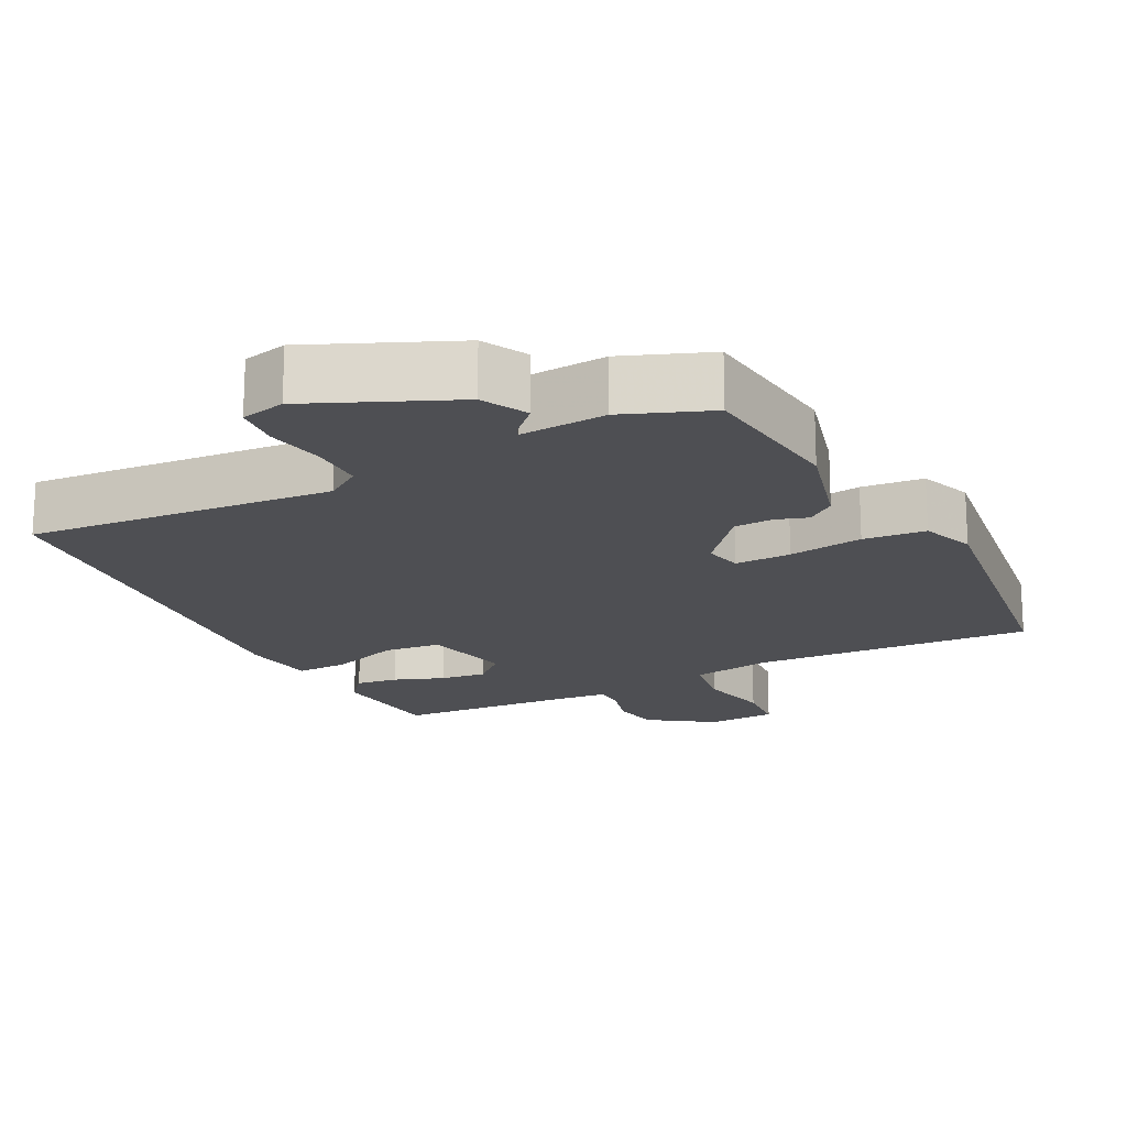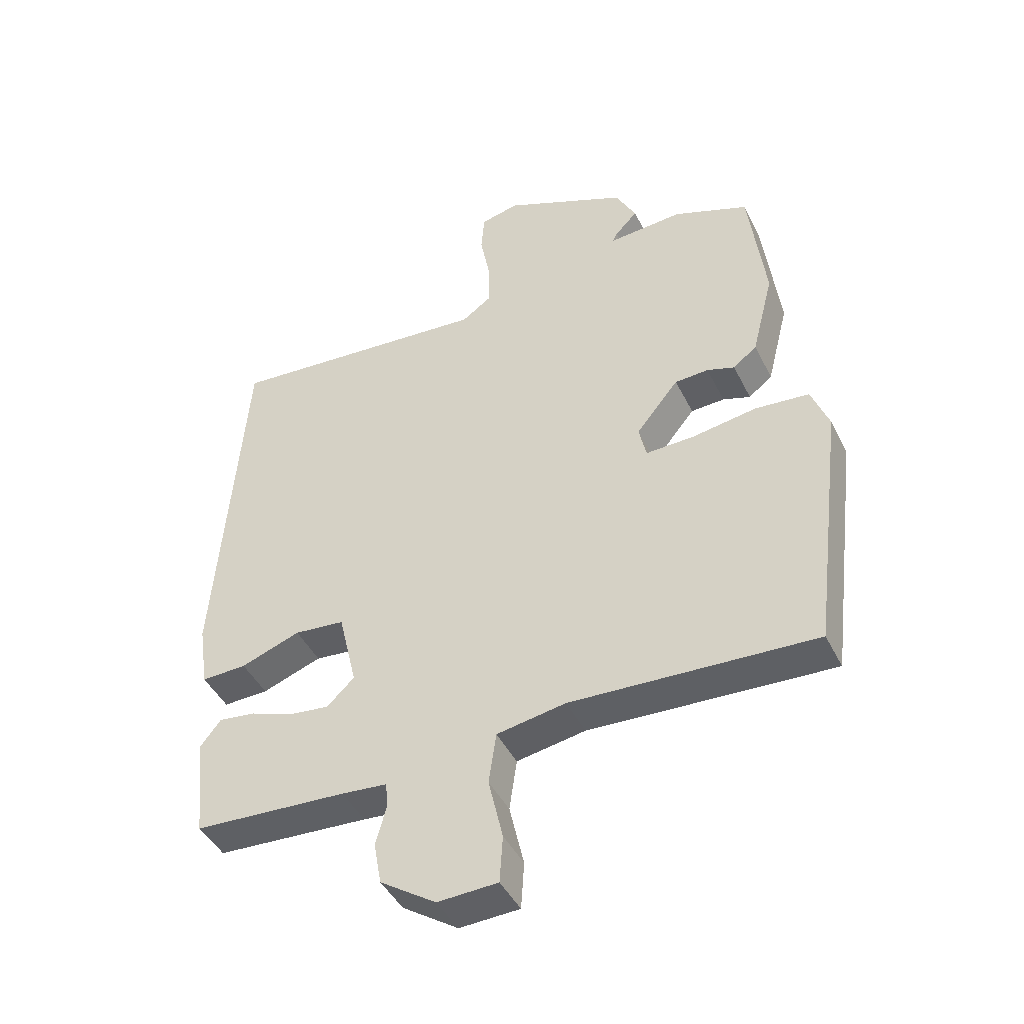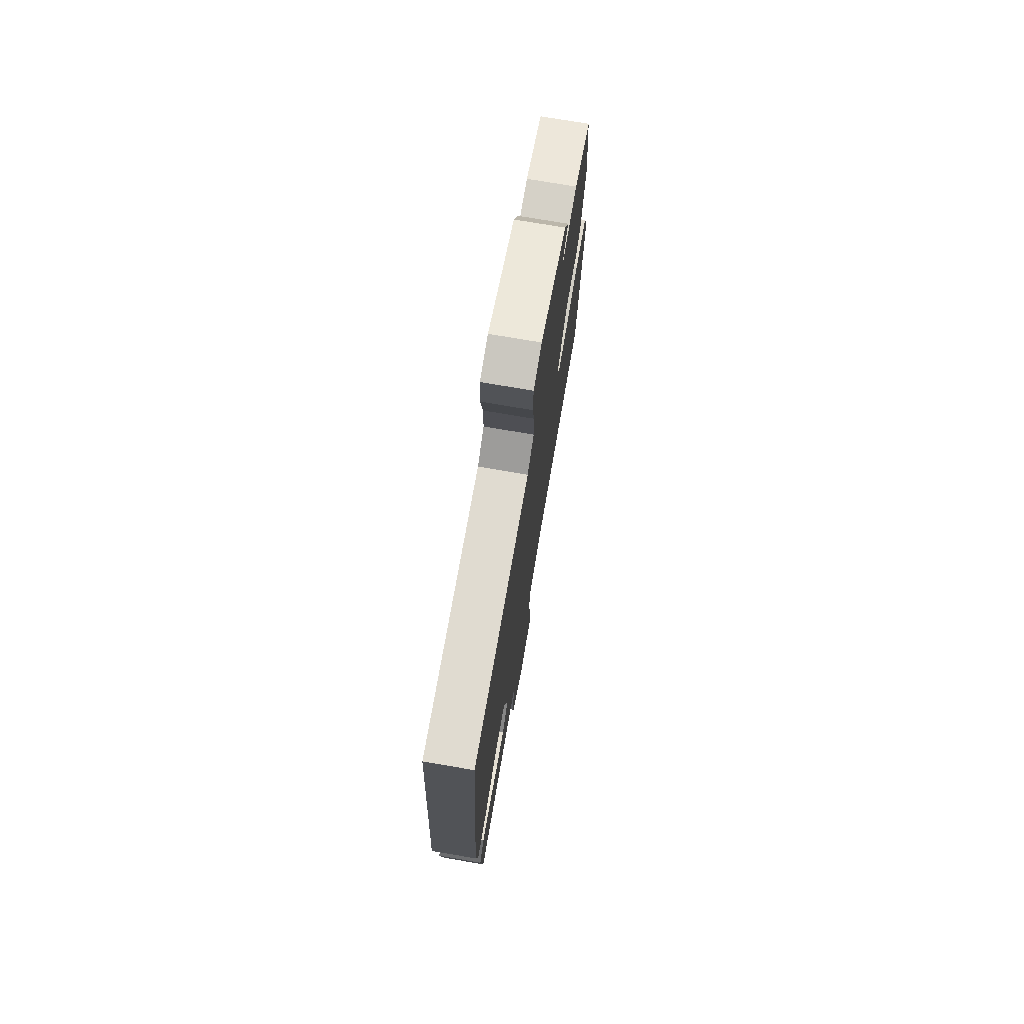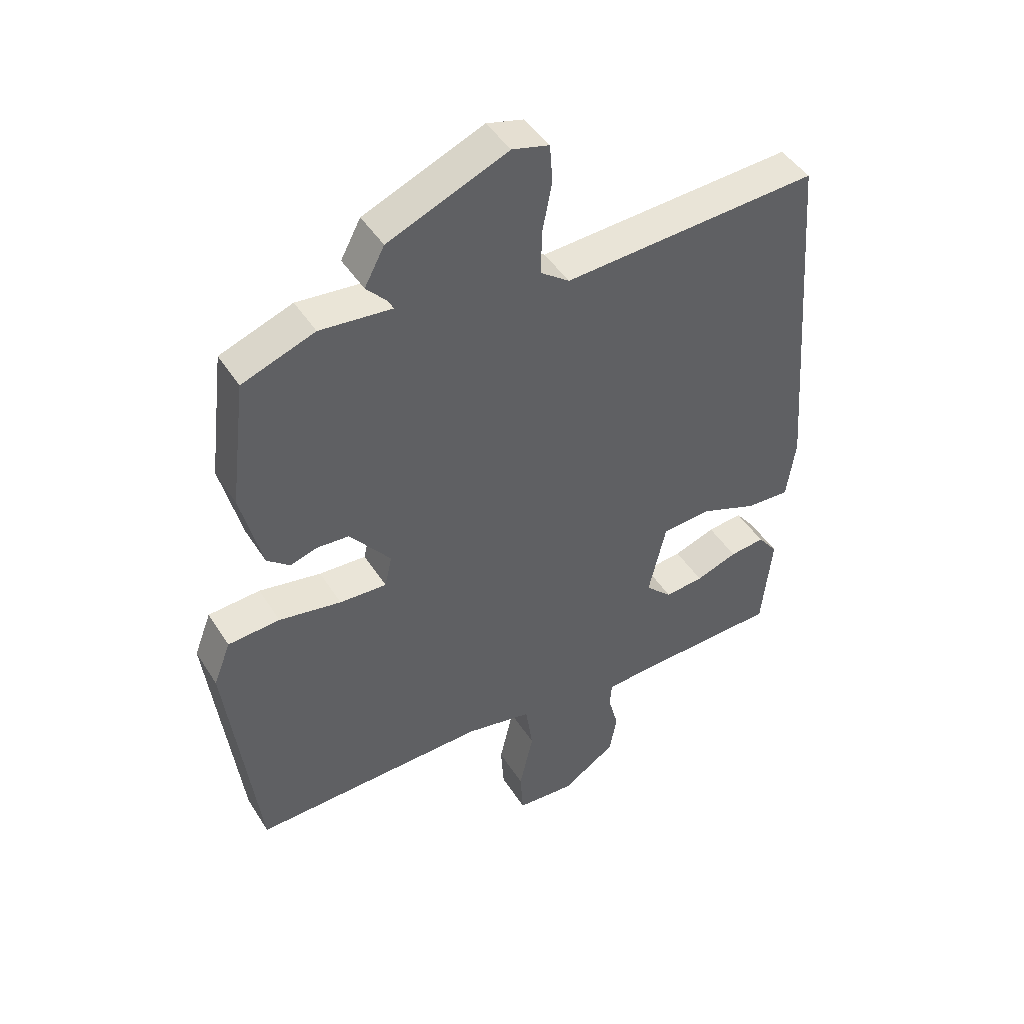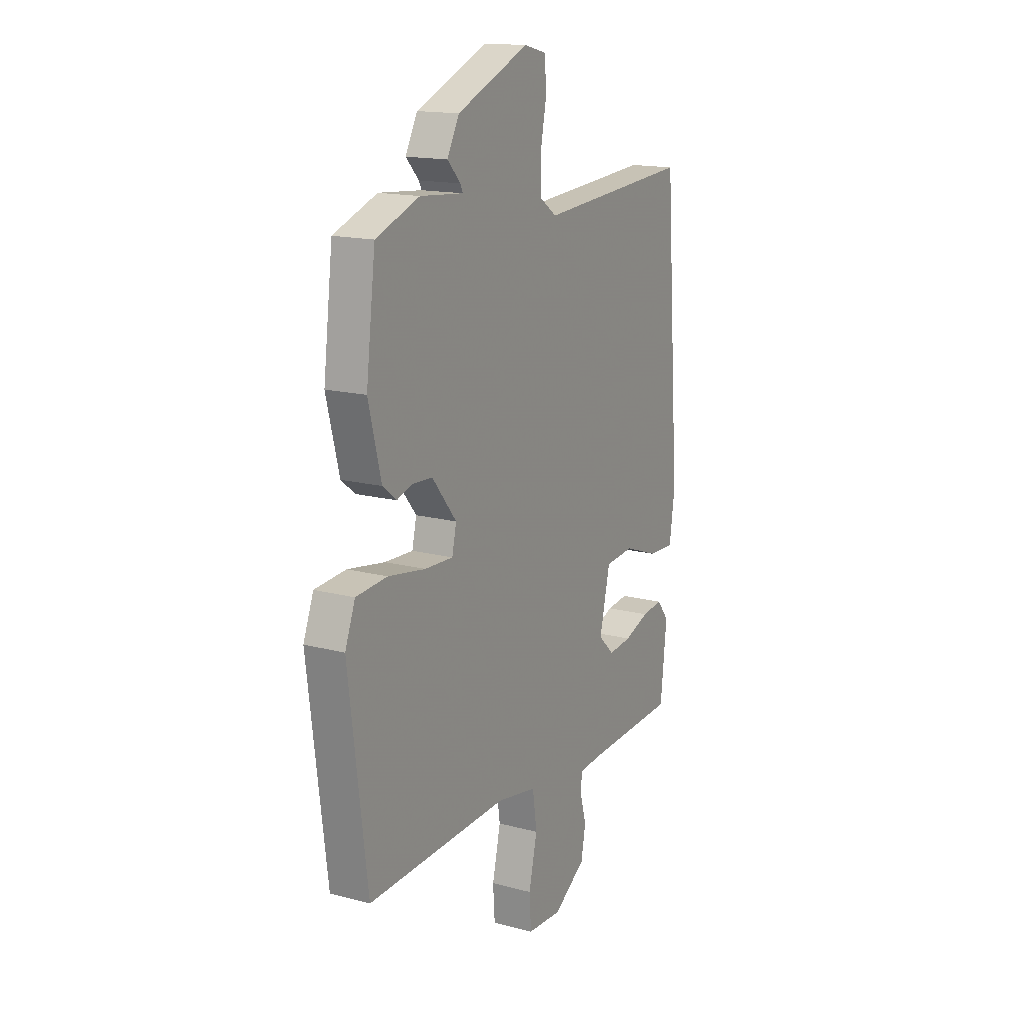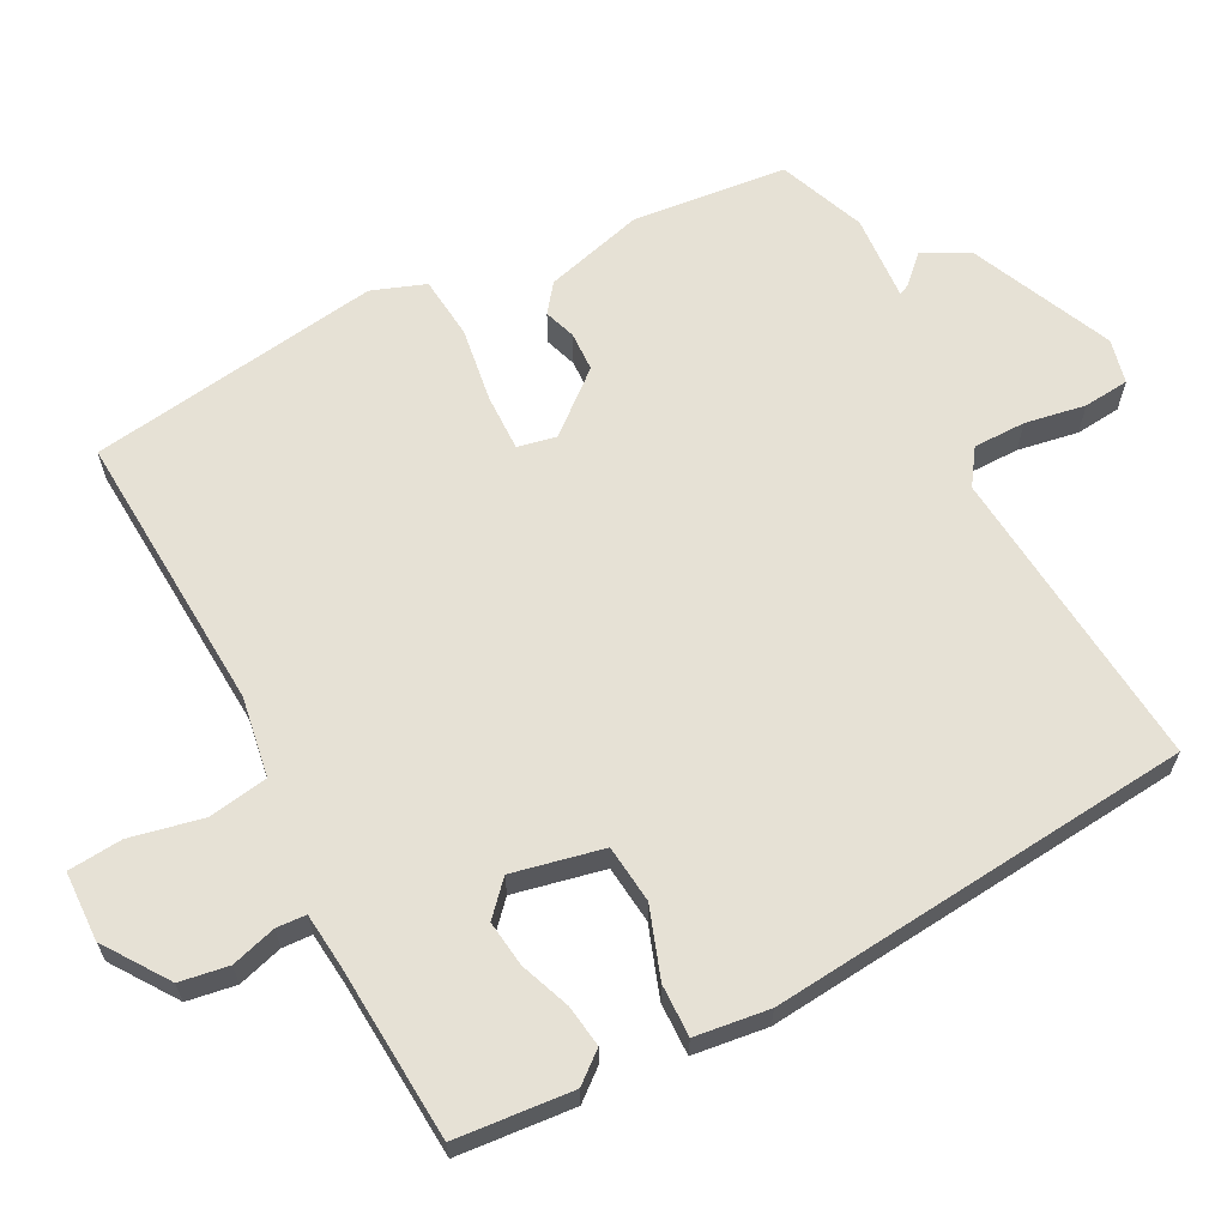
<metadata>
{"format":"obj","ext":"obj","renderer":"f3d","projection":"perspective","resolution":1024,"background":"white","views":[{"elev":-18.2,"azim":26.5,"up":"+Y"},{"elev":-44.0,"azim":25.0,"up":"+Z"},{"elev":74.0,"azim":-80.3,"up":"+Z"},{"elev":45.1,"azim":149.7,"up":"+Z"},{"elev":15.8,"azim":119.0,"up":"+Z"},{"elev":64.2,"azim":-118.6,"up":"+Y"}]}
</metadata>
<code>
v 0.492 0.07 -0.475
v 0.102 0.07 -0.459
v -0.008 0.07 -0.479
v -0.02 0.07 -0.561
v 0.003 0.07 -0.661
v -0.002 0.07 -0.736
v -0.098 0.07 -0.741
v -0.187 0.07 -0.682
v -0.199 0.07 -0.615
v -0.182 0.07 -0.553
v -0.185 0.07 -0.512
v -0.258 0.07 -0.506
v -0.502 0.07 -0.494
v -0.519 0.07 -0.333
v -0.486 0.07 -0.291
v -0.428 0.07 -0.298
v -0.359 0.07 -0.323
v -0.295 0.07 -0.33
v -0.251 0.07 -0.288
v -0.28 0.07 -0.164
v -0.36 0.07 -0.157
v -0.455 0.07 -0.192
v -0.527 0.07 -0.195
v -0.542 0.07 -0.093
v -0.498 0.07 0.491
v -0.075 0.07 0.461
v -0.027 0.07 0.495
v -0.028 0.07 0.567
v -0.044 0.07 0.65
v -0.039 0.07 0.713
v 0.022 0.07 0.728
v 0.22 0.07 0.644
v 0.253 0.07 0.582
v 0.217 0.07 0.544
v 0.21 0.07 0.529
v 0.329 0.07 0.539
v 0.449 0.07 0.494
v 0.475 0.07 0.283
v 0.44 0.07 0.145
v 0.402 0.07 0.115
v 0.358 0.07 0.129
v 0.304 0.07 0.126
v 0.236 0.07 0.042
v 0.248 0.07 -0.011
v 0.326 0.07 -0.008
v 0.429 0.07 0.009
v 0.515 0.07 0.002
v 0.543 0.07 -0.071
v 0.492 0 -0.475
v 0.102 0 -0.459
v -0.008 0 -0.479
v -0.02 0 -0.561
v 0.003 0 -0.661
v -0.002 0 -0.736
v -0.098 0 -0.741
v -0.187 0 -0.682
v -0.199 0 -0.615
v -0.182 0 -0.553
v -0.185 0 -0.512
v -0.258 0 -0.506
v -0.502 0 -0.494
v -0.519 0 -0.333
v -0.486 0 -0.291
v -0.428 0 -0.298
v -0.359 0 -0.323
v -0.295 0 -0.33
v -0.251 0 -0.288
v -0.28 0 -0.164
v -0.36 0 -0.157
v -0.455 0 -0.192
v -0.527 0 -0.195
v -0.542 0 -0.093
v -0.498 0 0.491
v -0.075 0 0.461
v -0.027 0 0.495
v -0.028 0 0.567
v -0.044 0 0.65
v -0.039 0 0.713
v 0.022 0 0.728
v 0.22 0 0.644
v 0.253 0 0.582
v 0.217 0 0.544
v 0.21 0 0.529
v 0.329 0 0.539
v 0.449 0 0.494
v 0.475 0 0.283
v 0.44 0 0.145
v 0.402 0 0.115
v 0.358 0 0.129
v 0.304 0 0.126
v 0.236 0 0.042
v 0.248 0 -0.011
v 0.326 0 -0.008
v 0.429 0 0.009
v 0.515 0 0.002
v 0.543 0 -0.071
f 48 1 2
f 47 48 2
f 46 47 2
f 45 46 2
f 44 45 2 3
f 43 44 3
f 39 40 41
f 38 39 41
f 37 38 41
f 36 37 41
f 35 36 41
f 35 41 42
f 32 33 34
f 31 32 34
f 30 31 34
f 29 30 34
f 28 29 34
f 27 28 34 35
f 35 42 43
f 27 35 43
f 26 27 43
f 24 25 26
f 23 24 26
f 22 23 26
f 21 22 26
f 15 16 17
f 14 15 17
f 13 14 17
f 12 13 17
f 11 12 17 18
f 8 9 10
f 7 8 10
f 6 7 10
f 5 6 10
f 4 5 10
f 3 4 10 11
f 11 18 19
f 3 11 19
f 43 3 19
f 20 21 26 43
f 19 20 43
f 50 49 96
f 50 96 95
f 50 95 94
f 50 94 93
f 51 50 93 92
f 51 92 91
f 89 88 87
f 89 87 86
f 89 86 85
f 89 85 84
f 89 84 83
f 90 89 83
f 82 81 80
f 82 80 79
f 82 79 78
f 82 78 77
f 82 77 76
f 83 82 76 75
f 91 90 83
f 91 83 75
f 91 75 74
f 74 73 72
f 74 72 71
f 74 71 70
f 74 70 69
f 65 64 63
f 65 63 62
f 65 62 61
f 65 61 60
f 66 65 60 59
f 58 57 56
f 58 56 55
f 58 55 54
f 58 54 53
f 58 53 52
f 59 58 52 51
f 67 66 59
f 67 59 51
f 67 51 91
f 91 74 69 68
f 91 68 67
f 1 49 50 2
f 2 50 51 3
f 3 51 52 4
f 4 52 53 5
f 5 53 54 6
f 6 54 55 7
f 7 55 56 8
f 8 56 57 9
f 9 57 58 10
f 10 58 59 11
f 11 59 60 12
f 12 60 61 13
f 13 61 62 14
f 14 62 63 15
f 15 63 64 16
f 16 64 65 17
f 17 65 66 18
f 18 66 67 19
f 19 67 68 20
f 20 68 69 21
f 21 69 70 22
f 22 70 71 23
f 23 71 72 24
f 24 72 73 25
f 25 73 74 26
f 26 74 75 27
f 27 75 76 28
f 28 76 77 29
f 29 77 78 30
f 30 78 79 31
f 31 79 80 32
f 32 80 81 33
f 33 81 82 34
f 34 82 83 35
f 35 83 84 36
f 36 84 85 37
f 37 85 86 38
f 38 86 87 39
f 39 87 88 40
f 40 88 89 41
f 41 89 90 42
f 42 90 91 43
f 43 91 92 44
f 44 92 93 45
f 45 93 94 46
f 46 94 95 47
f 47 95 96 48
f 48 96 49 1

</code>
